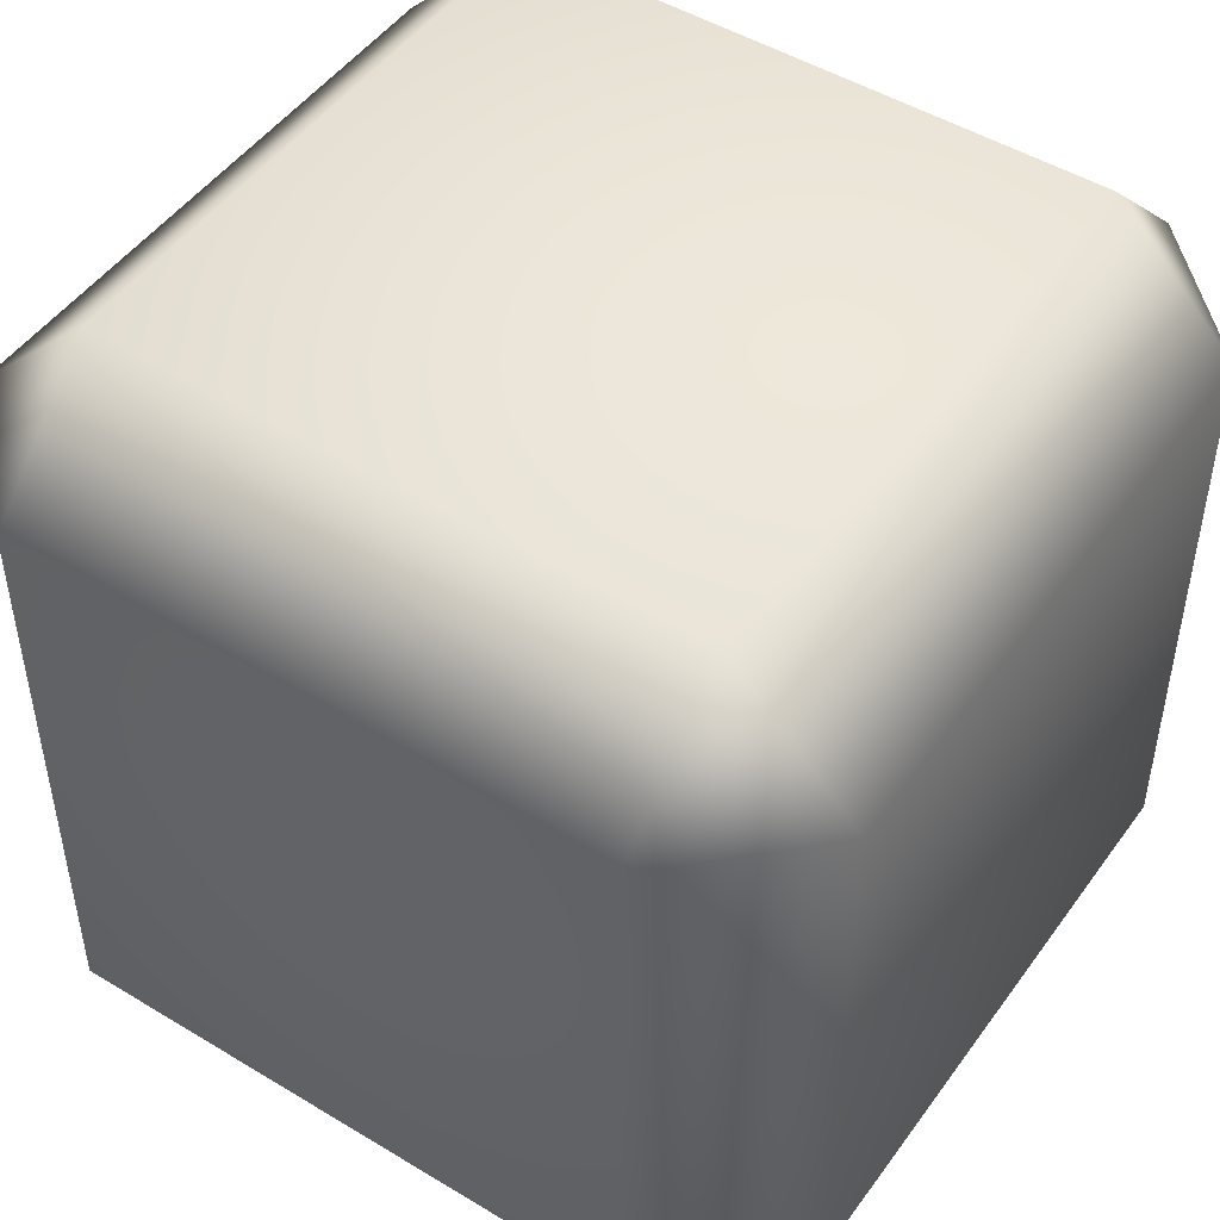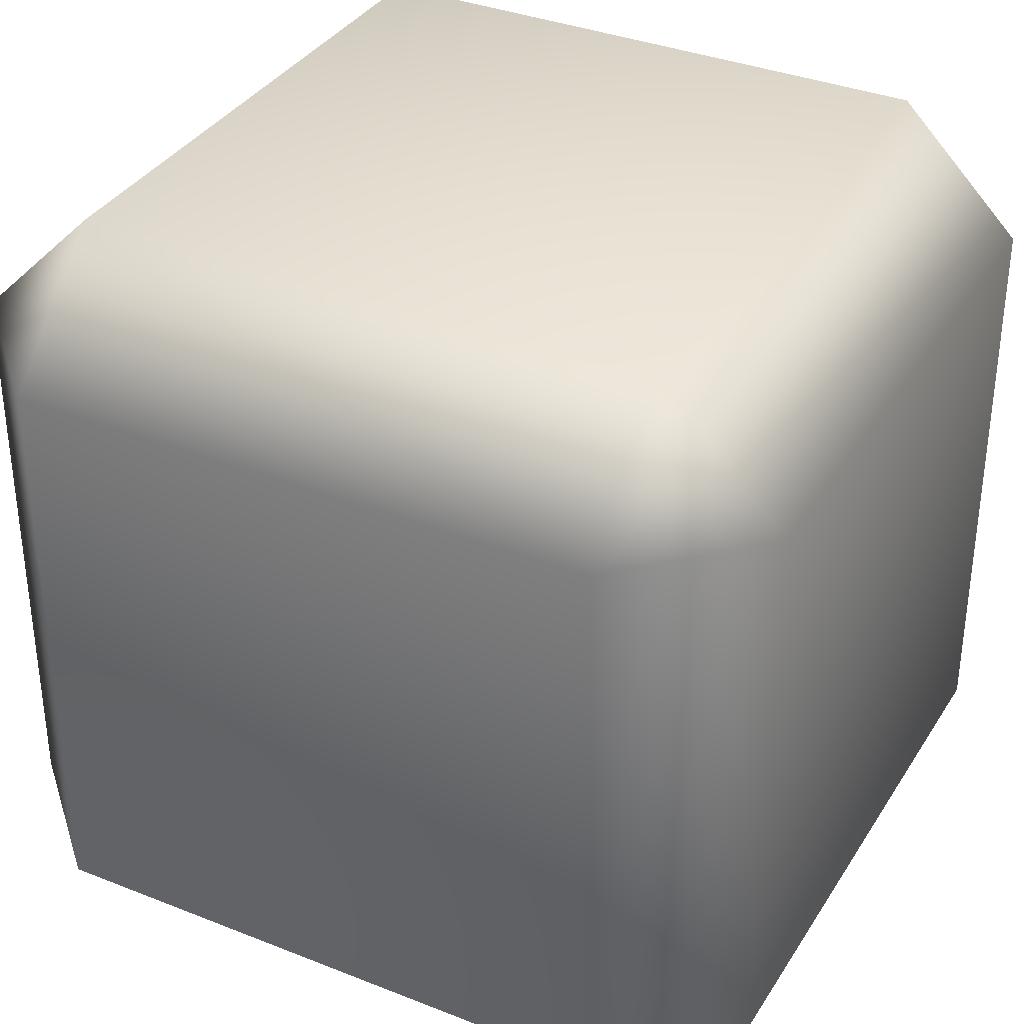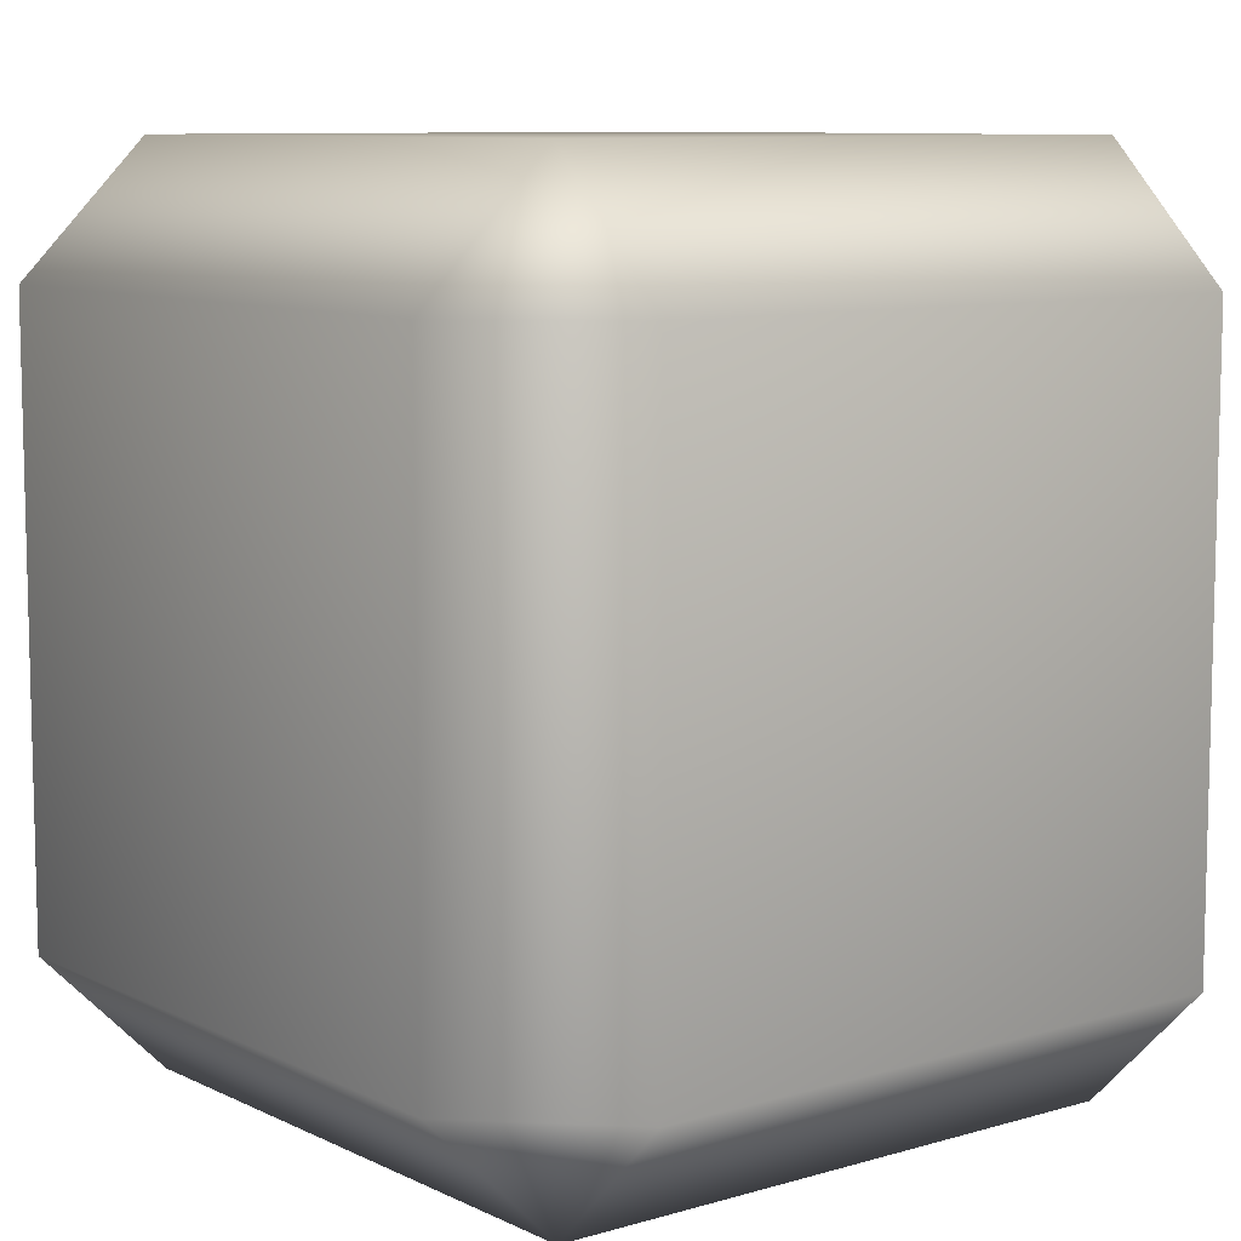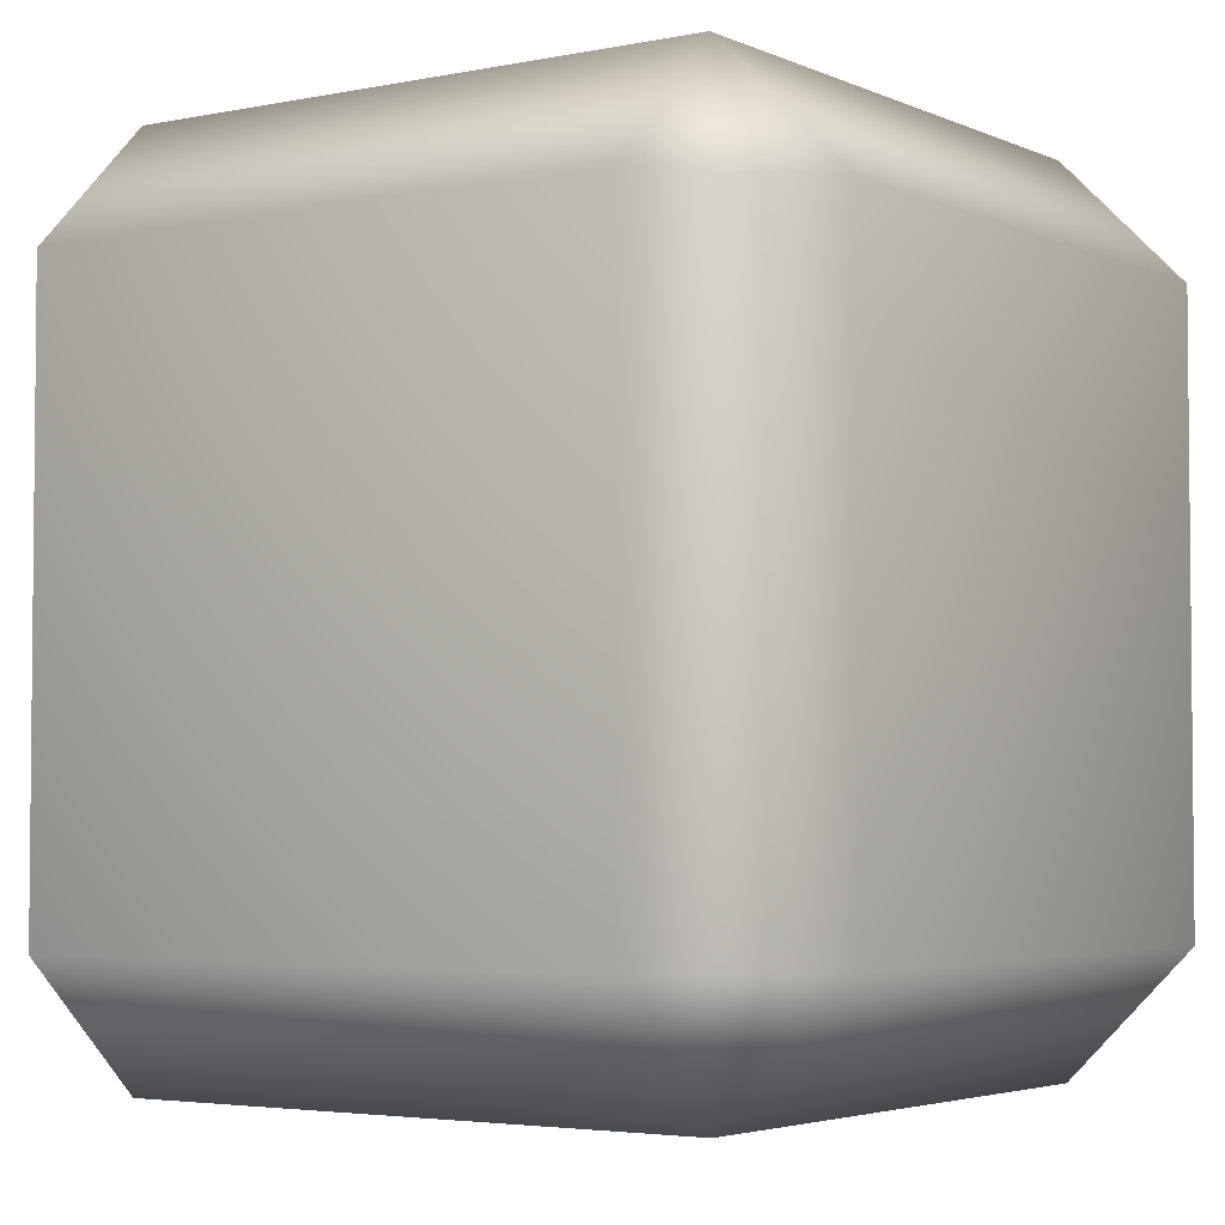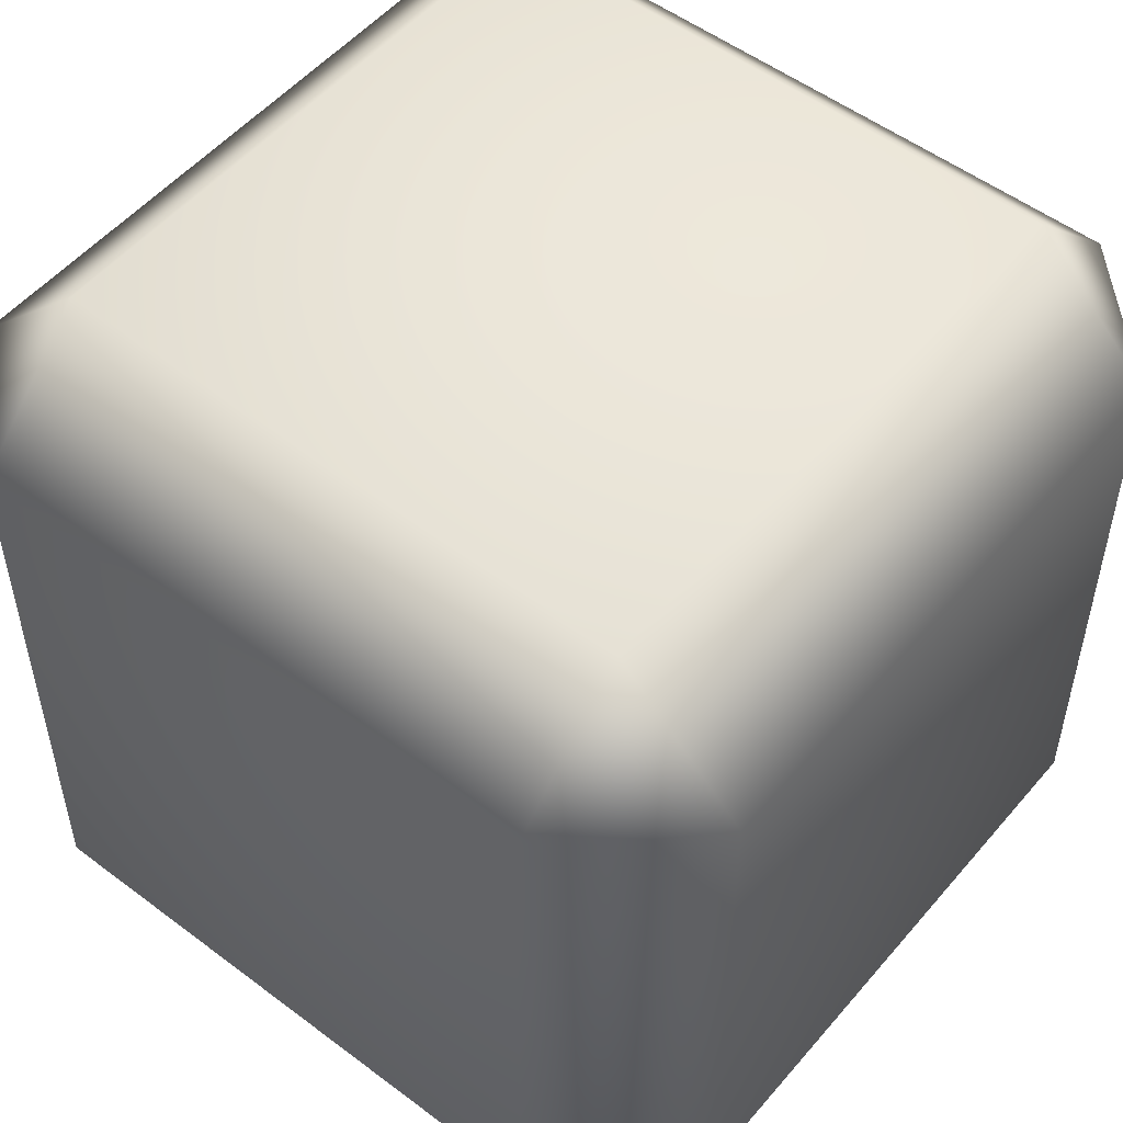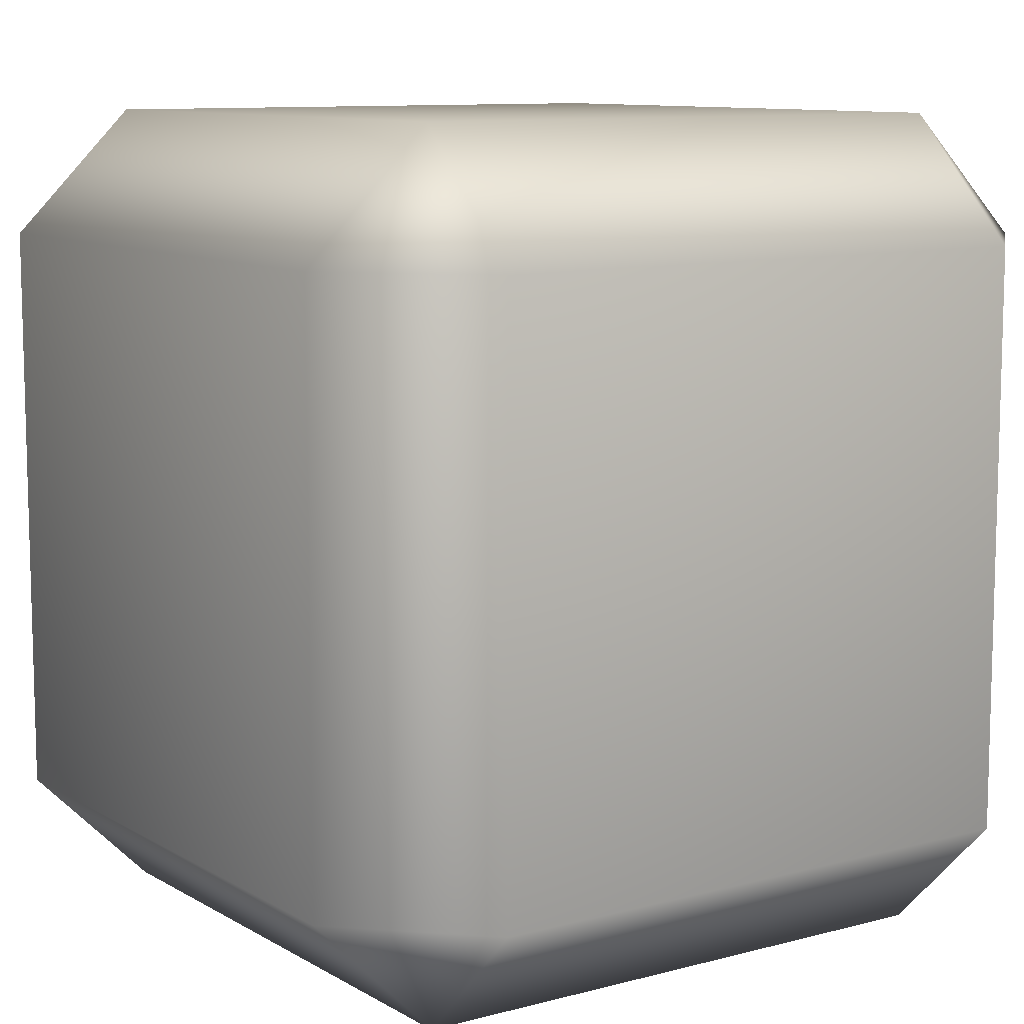
<metadata>
{"format":"obj","ext":"obj","renderer":"f3d","projection":"perspective","resolution":1024,"background":"white","views":[{"elev":48.5,"azim":-55.9,"up":"+Z"},{"elev":35.3,"azim":-152.2,"up":"+Z"},{"elev":9.0,"azim":-38.3,"up":"+Y"},{"elev":-3.6,"azim":124.7,"up":"+Z"},{"elev":52.4,"azim":129.1,"up":"+Z"},{"elev":9.9,"azim":145.4,"up":"+Y"}]}
</metadata>
<code>
g Main droite
v -1.147 1.403 -0.2324
v -0.953 1.403 -0.2324
v -0.953 1.597 -0.2324
v -1.147 1.597 -0.2324
v -1.189 1.403 -0.1908
v -1.189 1.597 -0.1908
v -1.189 1.403 0.003289
v -1.189 1.597 0.003289
v -1.147 1.403 0.04487
v -1.147 1.597 0.04487
v -0.953 1.403 0.04487
v -0.953 1.597 0.04487
v -0.9114 1.403 0.003289
v -0.9114 1.597 0.003289
v -0.9114 1.597 -0.1908
v -0.9114 1.403 -0.1908
v -0.953 1.403 -0.2324
v -0.953 1.597 -0.2324
v -0.9114 1.597 0.003289
v -0.953 1.639 -0.1908
v -0.9114 1.597 -0.1908
v -0.953 1.597 -0.2324
v -0.953 1.639 0.003289
v -0.953 1.597 0.04487
v -1.147 1.597 0.04487
v -1.147 1.639 0.003289
v -1.189 1.597 0.003289
v -1.189 1.597 -0.1908
v -1.147 1.639 -0.1908
v -1.147 1.597 -0.2324
v -0.953 1.361 0.003289
v -0.9114 1.403 0.003289
v -0.9114 1.403 -0.1908
v -0.953 1.403 0.04487
v -0.953 1.361 -0.1908
v -0.953 1.403 -0.2324
v -1.147 1.403 -0.2324
v -1.147 1.361 0.003289
v -1.147 1.403 0.04487
v -1.189 1.403 0.003289
v -1.147 1.361 -0.1908
v -1.189 1.403 -0.1908
g Main droite_0
f 3 2 1
f 4 3 1
f 1 5 4
f 5 6 4
f 6 5 7
f 8 6 7
f 7 9 8
f 9 10 8
f 10 9 11
f 12 10 11
f 11 13 12
f 13 14 12
f 14 13 15
f 13 16 15
f 16 17 15
f 17 18 15
f 21 20 19
f 22 20 21
f 20 23 19
f 24 19 23
f 25 24 23
f 26 25 23
f 23 20 26
f 25 26 27
f 28 27 26
f 20 22 29
f 20 29 26
f 29 28 26
f 22 30 29
f 28 29 30
f 33 32 31
f 34 31 32
f 35 33 31
f 36 33 35
f 36 35 37
f 38 31 34
f 31 38 35
f 39 38 34
f 39 40 38
f 35 41 37
f 38 41 35
f 41 38 40
f 42 37 41
f 42 41 40

</code>
